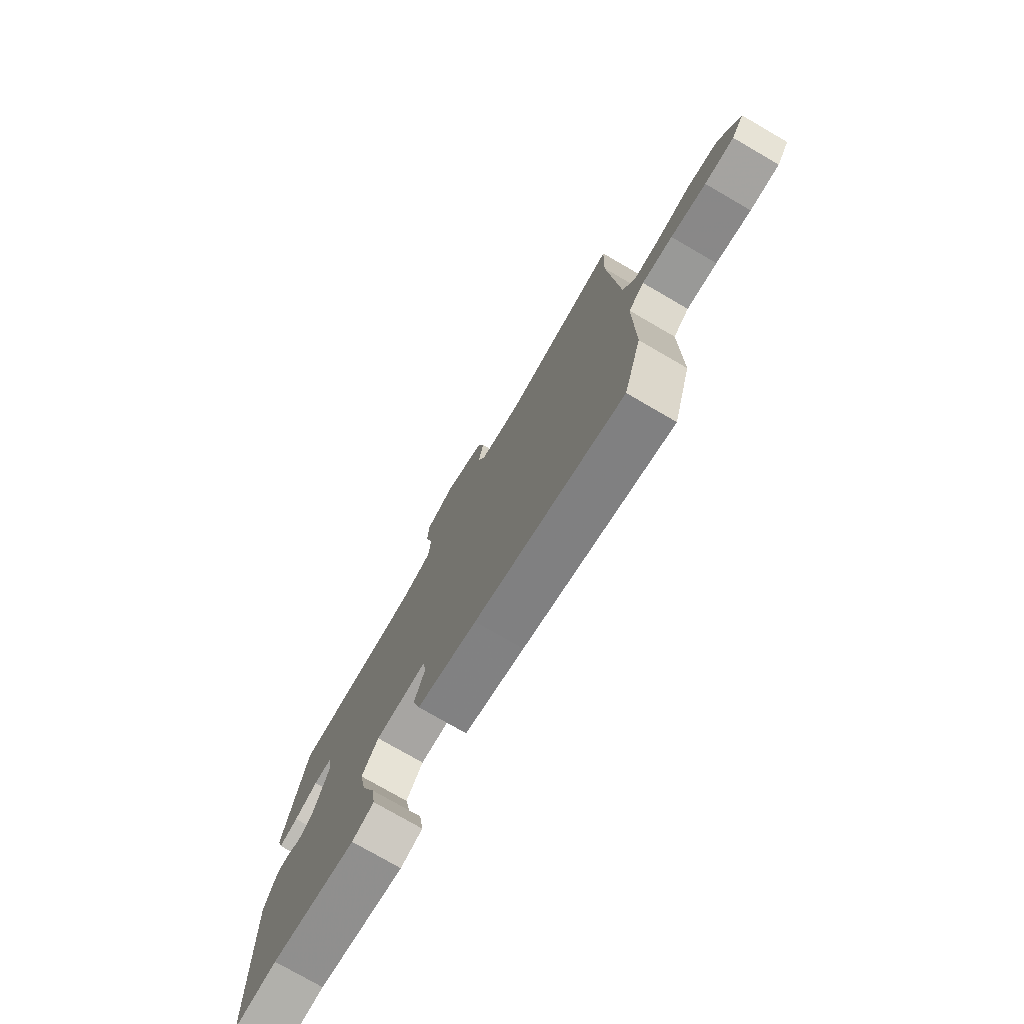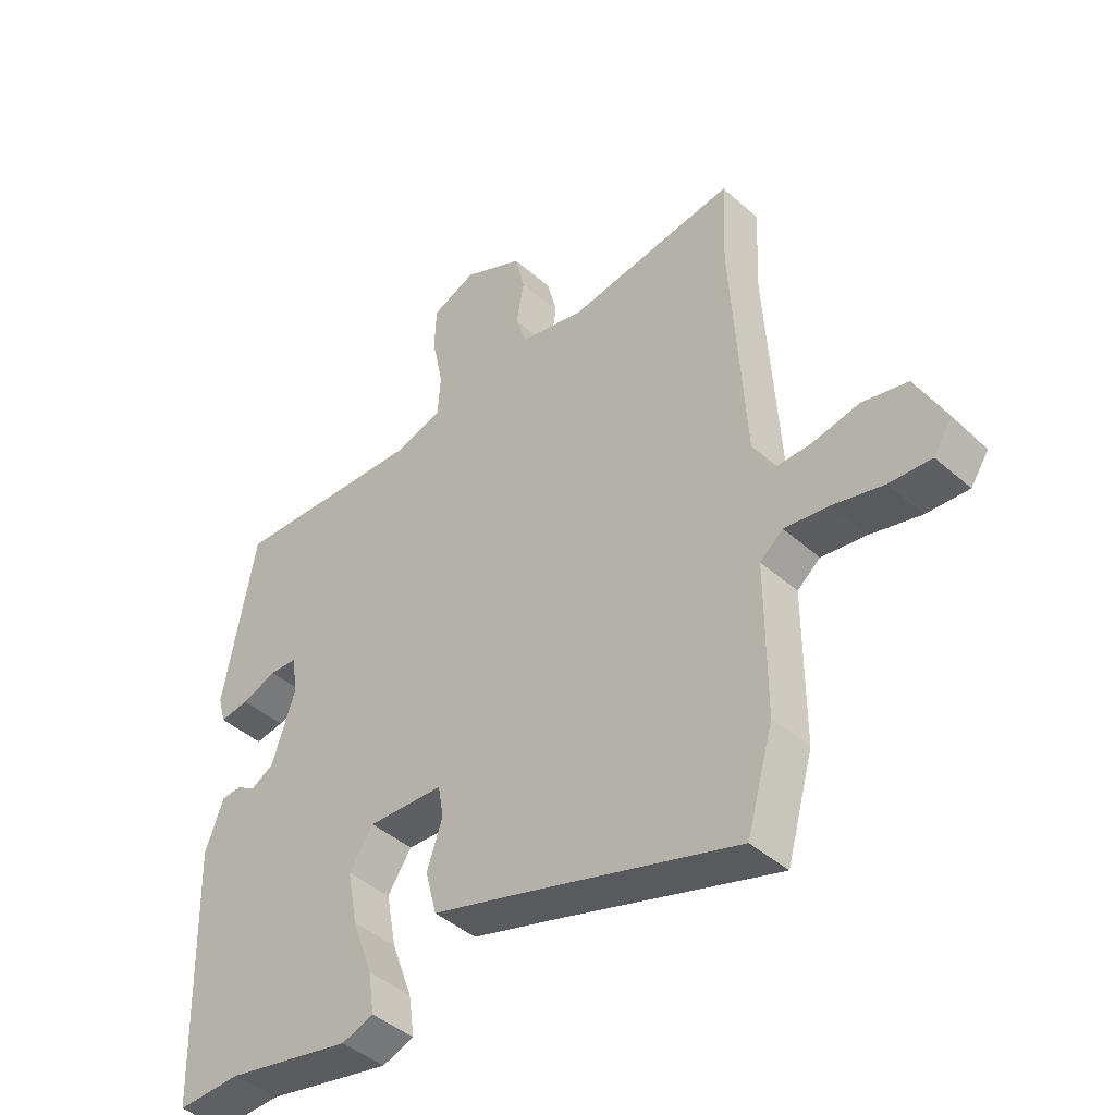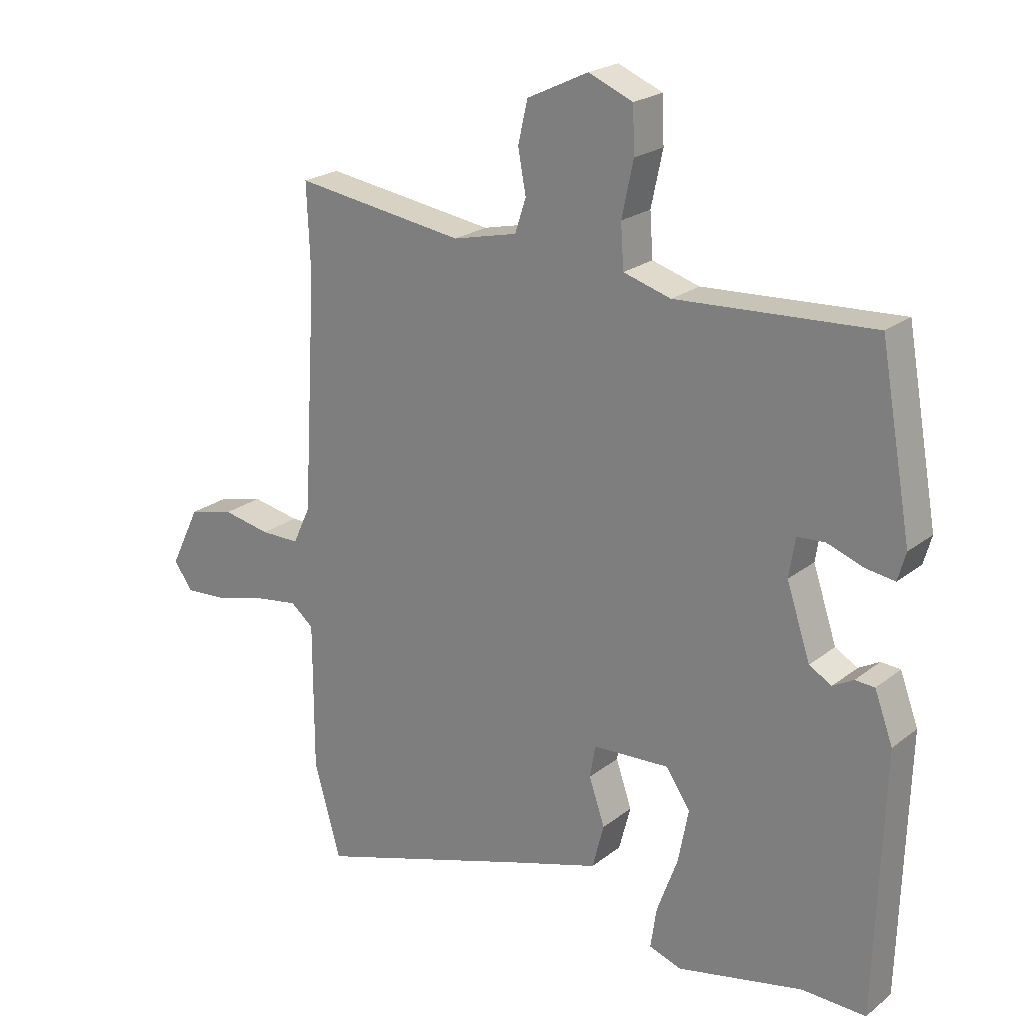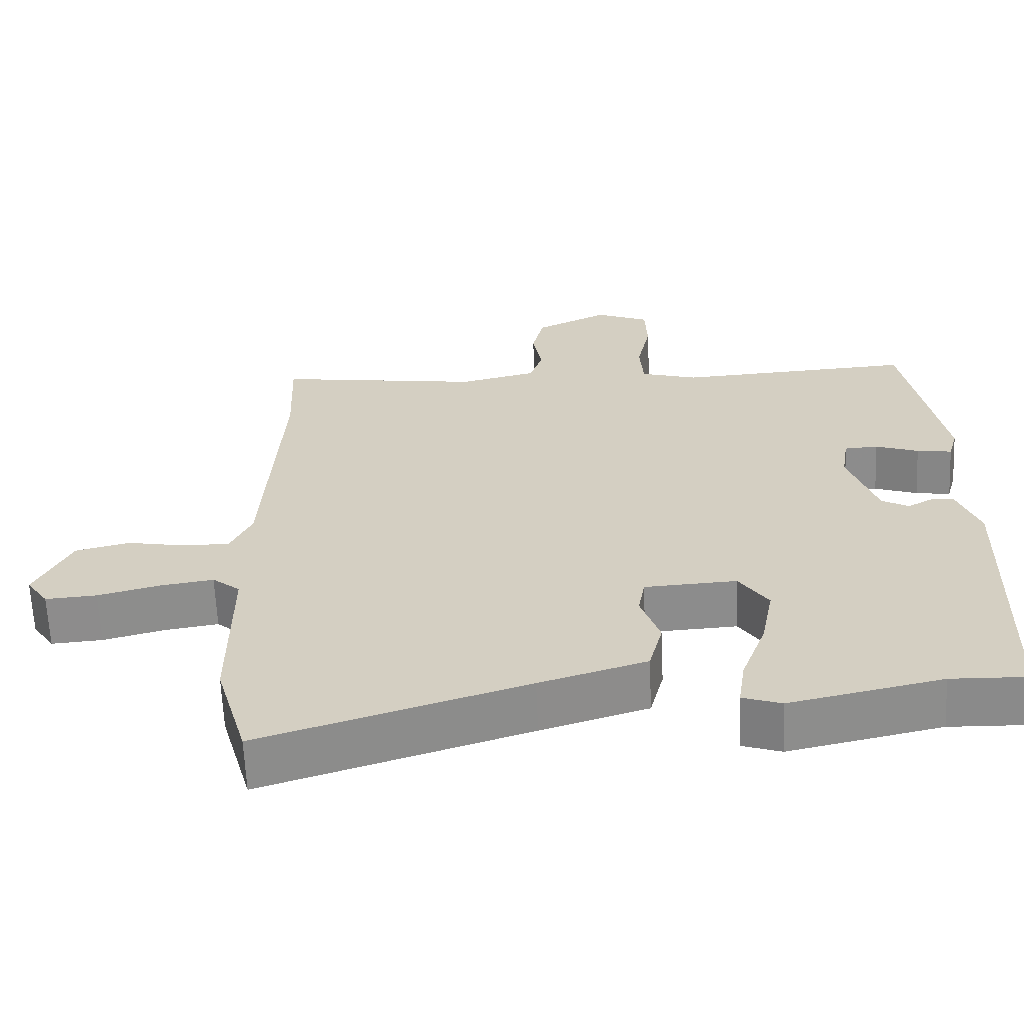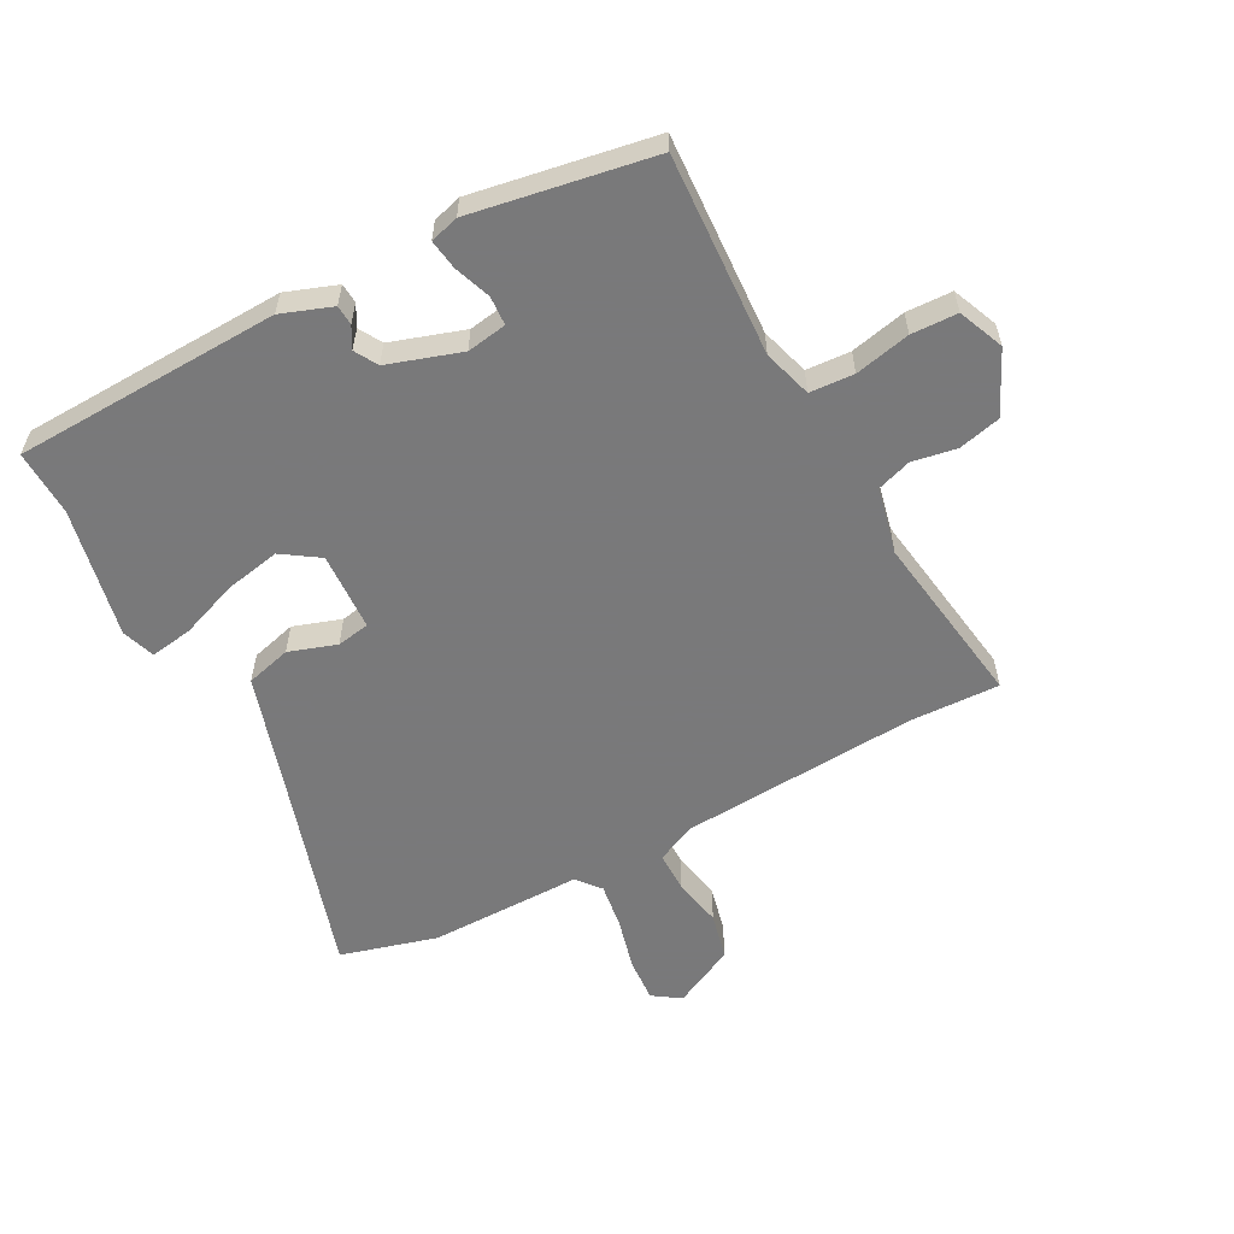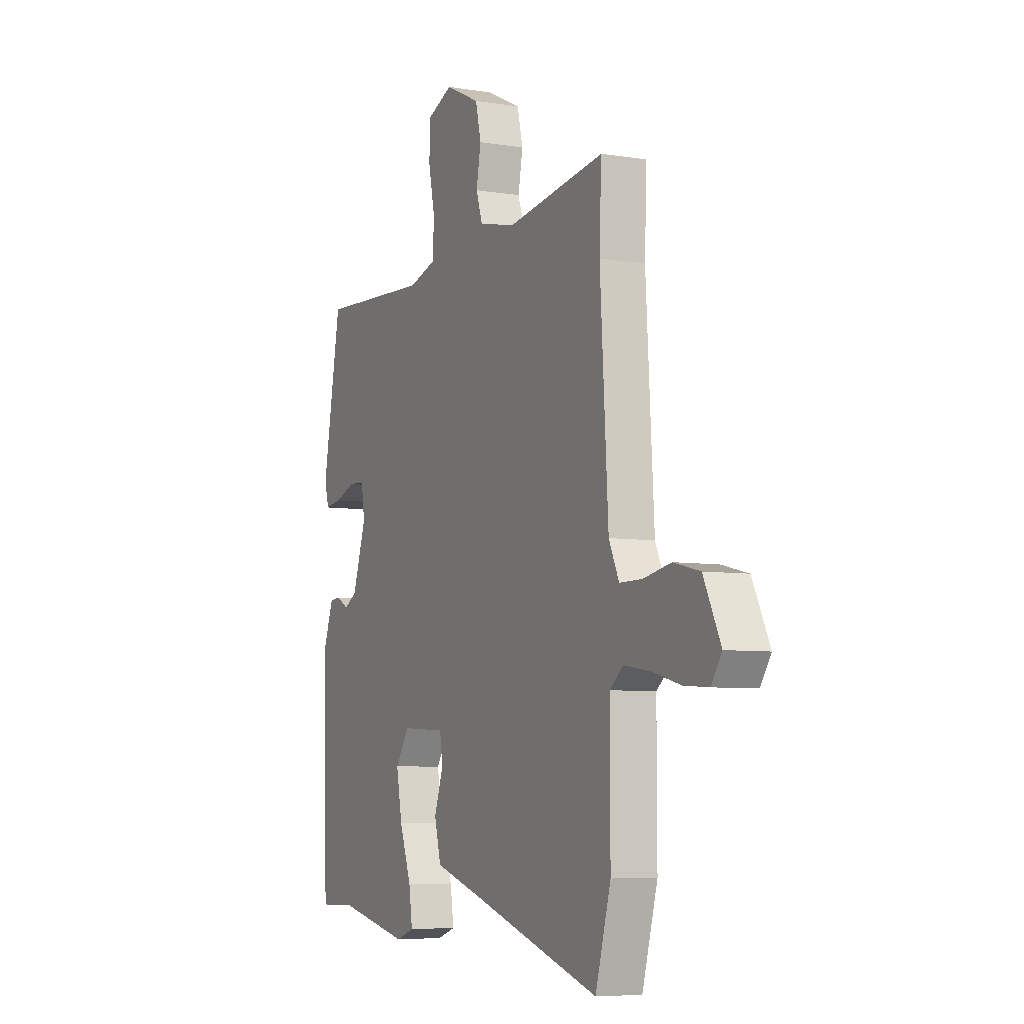
<metadata>
{"format":"obj","ext":"obj","renderer":"f3d","projection":"perspective","resolution":1024,"background":"white","views":[{"elev":-76.9,"azim":59.9,"up":"+Z"},{"elev":-43.5,"azim":43.9,"up":"+Z"},{"elev":22.2,"azim":-142.9,"up":"+Z"},{"elev":-63.8,"azim":-177.5,"up":"+Z"},{"elev":-57.8,"azim":-61.6,"up":"+Y"},{"elev":-6.6,"azim":64.5,"up":"+Z"}]}
</metadata>
<code>
v -0.469 0.07 0.505
v -0.146 0.07 0.486
v -0.068 0.07 0.509
v -0.063 0.07 0.58
v -0.082 0.07 0.669
v -0.079 0.07 0.743
v -0.006 0.07 0.773
v 0.094 0.07 0.725
v 0.11 0.07 0.657
v 0.097 0.07 0.586
v 0.115 0.07 0.531
v 0.221 0.07 0.506
v 0.502 0.07 0.546
v 0.496 0.07 0.402
v 0.519 0.07 0.019
v 0.548 0.07 -0.043
v 0.612 0.07 -0.043
v 0.691 0.07 -0.028
v 0.766 0.07 -0.046
v 0.815 0.07 -0.146
v 0.785 0.07 -0.19
v 0.715 0.07 -0.185
v 0.631 0.07 -0.163
v 0.558 0.07 -0.152
v 0.52 0.07 -0.183
v 0.52 0.07 -0.429
v 0.476 0.07 -0.584
v 0.115 0.07 -0.469
v -0.031 0.07 -0.424
v -0.05 0.07 -0.351
v -0.024 0.07 -0.275
v -0.033 0.07 -0.222
v -0.159 0.07 -0.215
v -0.199 0.07 -0.274
v -0.182 0.07 -0.363
v -0.148 0.07 -0.456
v -0.138 0.07 -0.524
v -0.191 0.07 -0.542
v -0.399 0.07 -0.497
v -0.504 0.07 -0.5
v -0.517 0.07 -0.072
v -0.487 0.07 0.009
v -0.455 0.07 0.011
v -0.421 0.07 -0.008
v -0.384 0.07 0.013
v -0.345 0.07 0.13
v -0.355 0.07 0.194
v -0.401 0.07 0.197
v -0.46 0.07 0.176
v -0.508 0.07 0.169
v -0.521 0.07 0.215
v -0.469 0 0.505
v -0.146 0 0.486
v -0.068 0 0.509
v -0.063 0 0.58
v -0.082 0 0.669
v -0.079 0 0.743
v -0.006 0 0.773
v 0.094 0 0.725
v 0.11 0 0.657
v 0.097 0 0.586
v 0.115 0 0.531
v 0.221 0 0.506
v 0.502 0 0.546
v 0.496 0 0.402
v 0.519 0 0.019
v 0.548 0 -0.043
v 0.612 0 -0.043
v 0.691 0 -0.028
v 0.766 0 -0.046
v 0.815 0 -0.146
v 0.785 0 -0.19
v 0.715 0 -0.185
v 0.631 0 -0.163
v 0.558 0 -0.152
v 0.52 0 -0.183
v 0.52 0 -0.429
v 0.476 0 -0.584
v 0.115 0 -0.469
v -0.031 0 -0.424
v -0.05 0 -0.351
v -0.024 0 -0.275
v -0.033 0 -0.222
v -0.159 0 -0.215
v -0.199 0 -0.274
v -0.182 0 -0.363
v -0.148 0 -0.456
v -0.138 0 -0.524
v -0.191 0 -0.542
v -0.399 0 -0.497
v -0.504 0 -0.5
v -0.517 0 -0.072
v -0.487 0 0.009
v -0.455 0 0.011
v -0.421 0 -0.008
v -0.384 0 0.013
v -0.345 0 0.13
v -0.355 0 0.194
v -0.401 0 0.197
v -0.46 0 0.176
v -0.508 0 0.169
v -0.521 0 0.215
f 51 1 2
f 50 51 2
f 49 50 2
f 48 49 2
f 47 48 2 3
f 46 47 3
f 45 46 3
f 42 43 44
f 41 42 44
f 40 41 44
f 39 40 44
f 39 44 45
f 38 39 45
f 37 38 45
f 36 37 45
f 35 36 45
f 34 35 45
f 33 34 45 3
f 28 29 30 31
f 28 31 32
f 27 28 32
f 26 27 32
f 25 26 32
f 32 33 3
f 25 32 3
f 24 25 3
f 21 22 23
f 20 21 23
f 19 20 23
f 18 19 23
f 17 18 23
f 16 17 23 24
f 12 13 14
f 11 12 14 15
f 8 9 10
f 7 8 10
f 6 7 10
f 5 6 10
f 4 5 10
f 4 10 11
f 15 16 24
f 11 15 24
f 4 11 24
f 3 4 24
f 53 52 102
f 53 102 101
f 53 101 100
f 53 100 99
f 54 53 99 98
f 54 98 97
f 54 97 96
f 95 94 93
f 95 93 92
f 95 92 91
f 95 91 90
f 96 95 90
f 96 90 89
f 96 89 88
f 96 88 87
f 96 87 86
f 96 86 85
f 54 96 85 84
f 82 81 80 79
f 83 82 79
f 83 79 78
f 83 78 77
f 83 77 76
f 54 84 83
f 54 83 76
f 54 76 75
f 74 73 72
f 74 72 71
f 74 71 70
f 74 70 69
f 74 69 68
f 75 74 68 67
f 65 64 63
f 66 65 63 62
f 61 60 59
f 61 59 58
f 61 58 57
f 61 57 56
f 61 56 55
f 62 61 55
f 75 67 66
f 75 66 62
f 75 62 55
f 75 55 54
f 1 52 53 2
f 2 53 54 3
f 3 54 55 4
f 4 55 56 5
f 5 56 57 6
f 6 57 58 7
f 7 58 59 8
f 8 59 60 9
f 9 60 61 10
f 10 61 62 11
f 11 62 63 12
f 12 63 64 13
f 13 64 65 14
f 14 65 66 15
f 15 66 67 16
f 16 67 68 17
f 17 68 69 18
f 18 69 70 19
f 19 70 71 20
f 20 71 72 21
f 21 72 73 22
f 22 73 74 23
f 23 74 75 24
f 24 75 76 25
f 25 76 77 26
f 26 77 78 27
f 27 78 79 28
f 28 79 80 29
f 29 80 81 30
f 30 81 82 31
f 31 82 83 32
f 32 83 84 33
f 33 84 85 34
f 34 85 86 35
f 35 86 87 36
f 36 87 88 37
f 37 88 89 38
f 38 89 90 39
f 39 90 91 40
f 40 91 92 41
f 41 92 93 42
f 42 93 94 43
f 43 94 95 44
f 44 95 96 45
f 45 96 97 46
f 46 97 98 47
f 47 98 99 48
f 48 99 100 49
f 49 100 101 50
f 50 101 102 51
f 51 102 52 1

</code>
